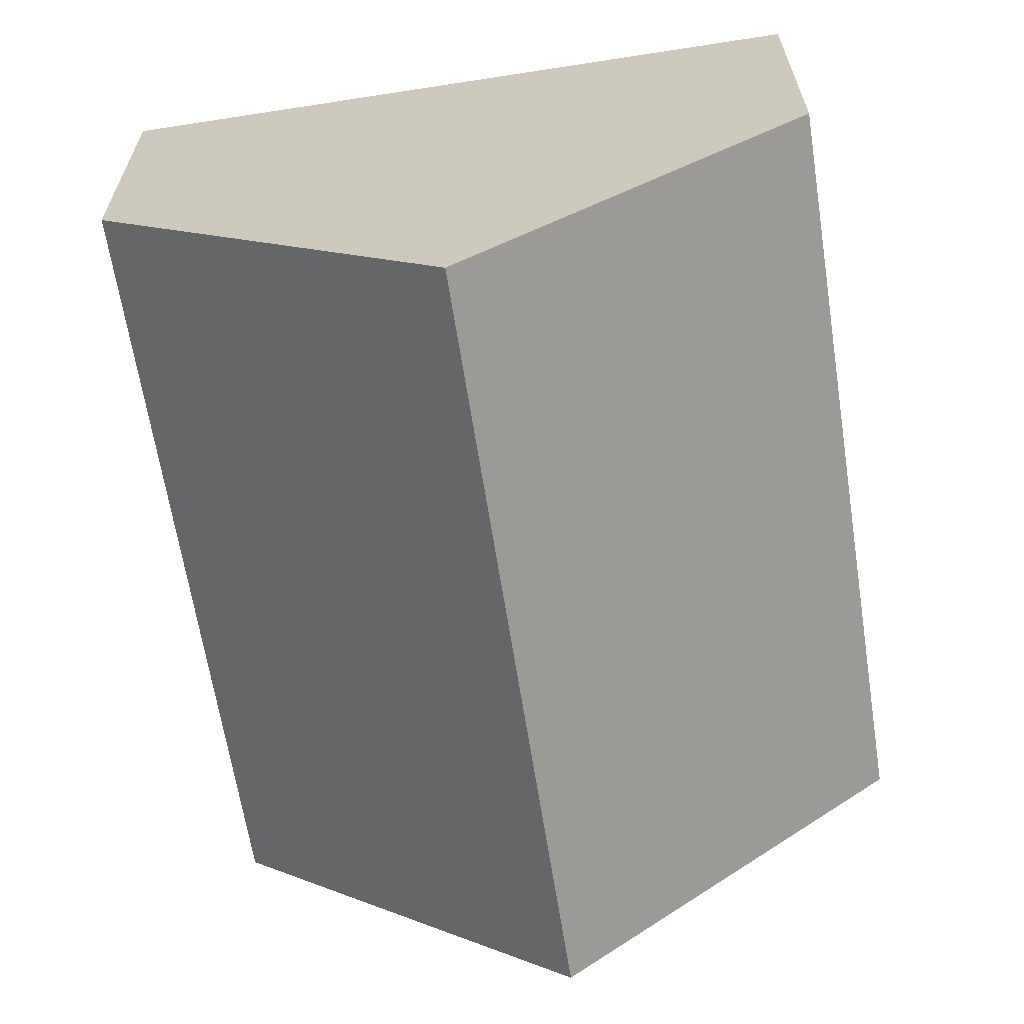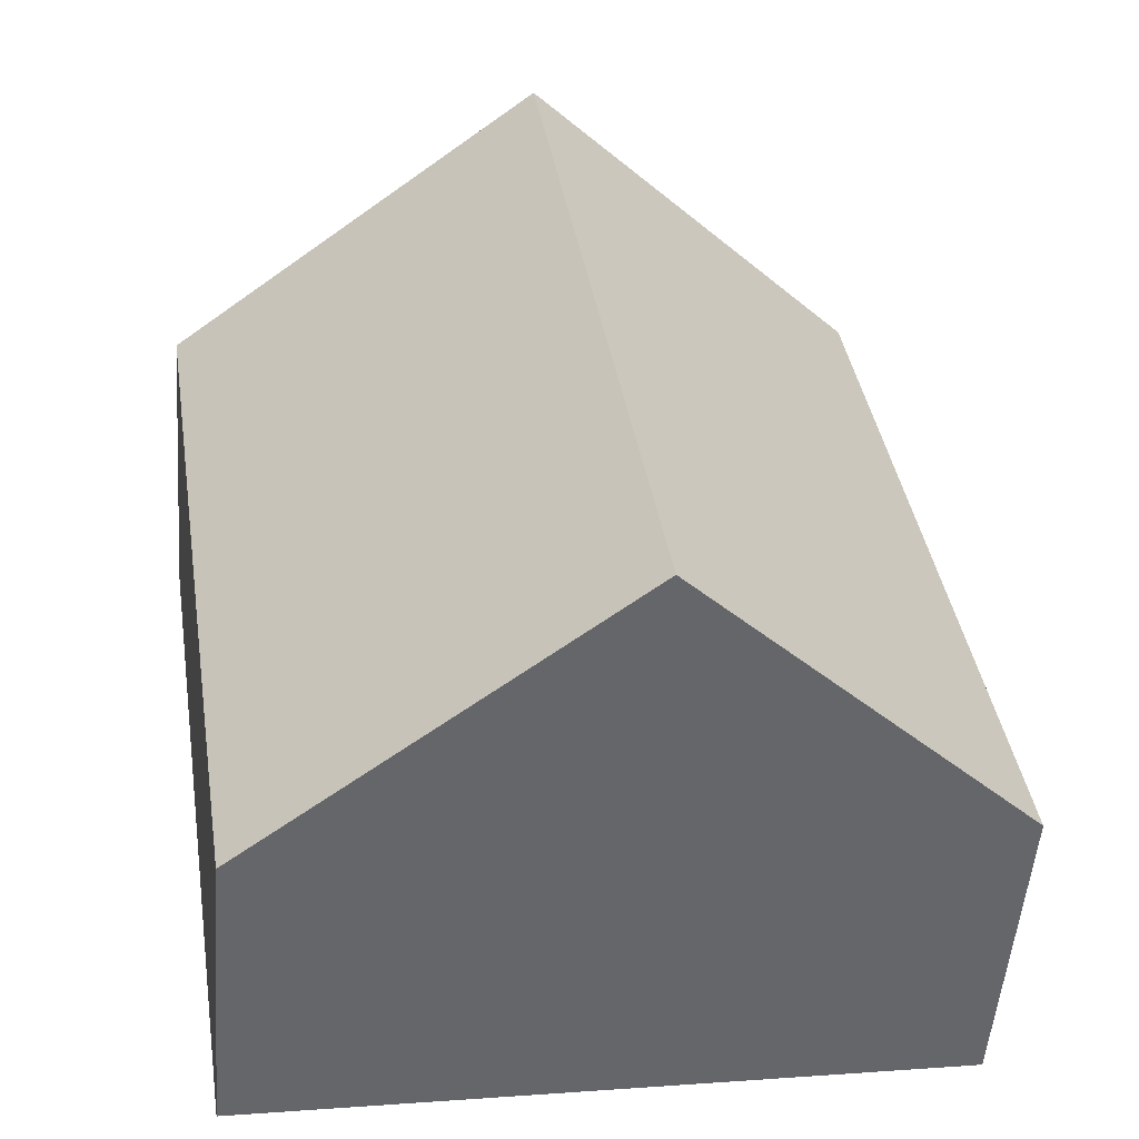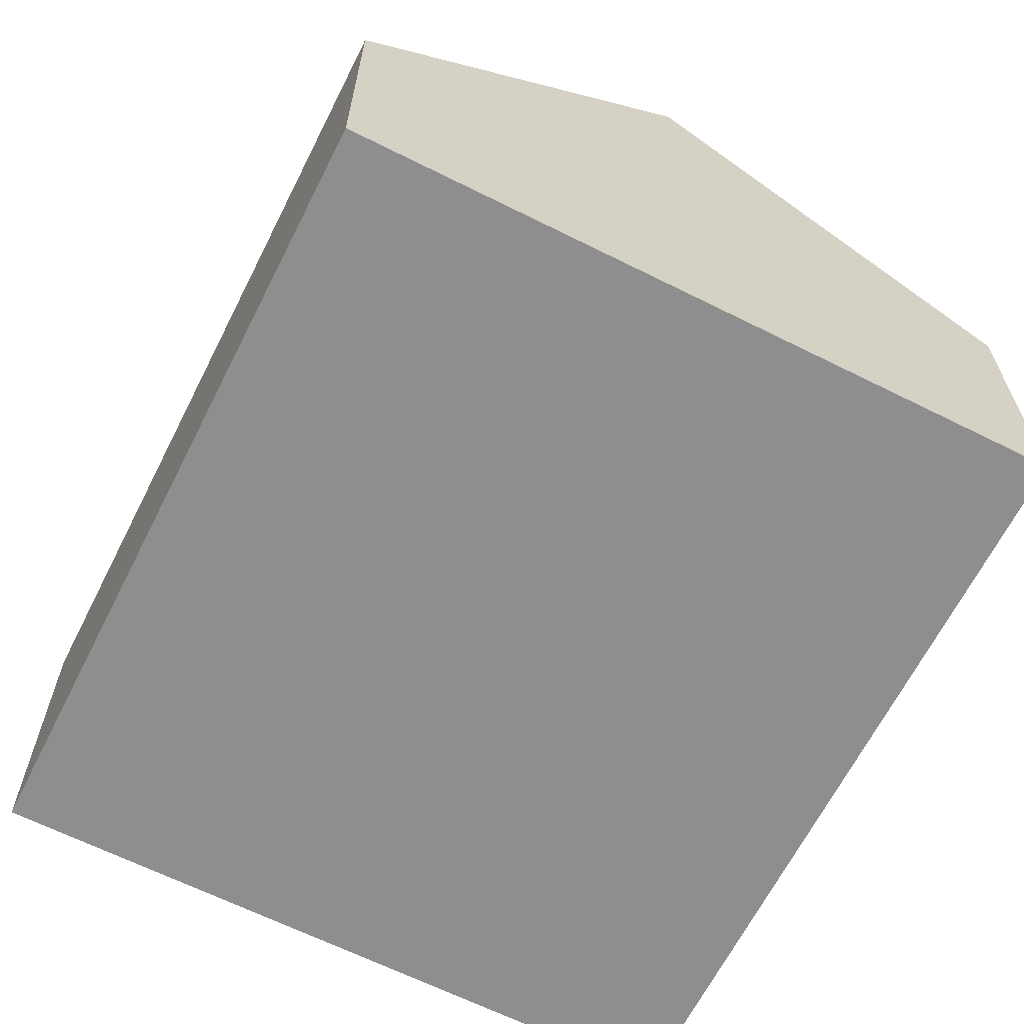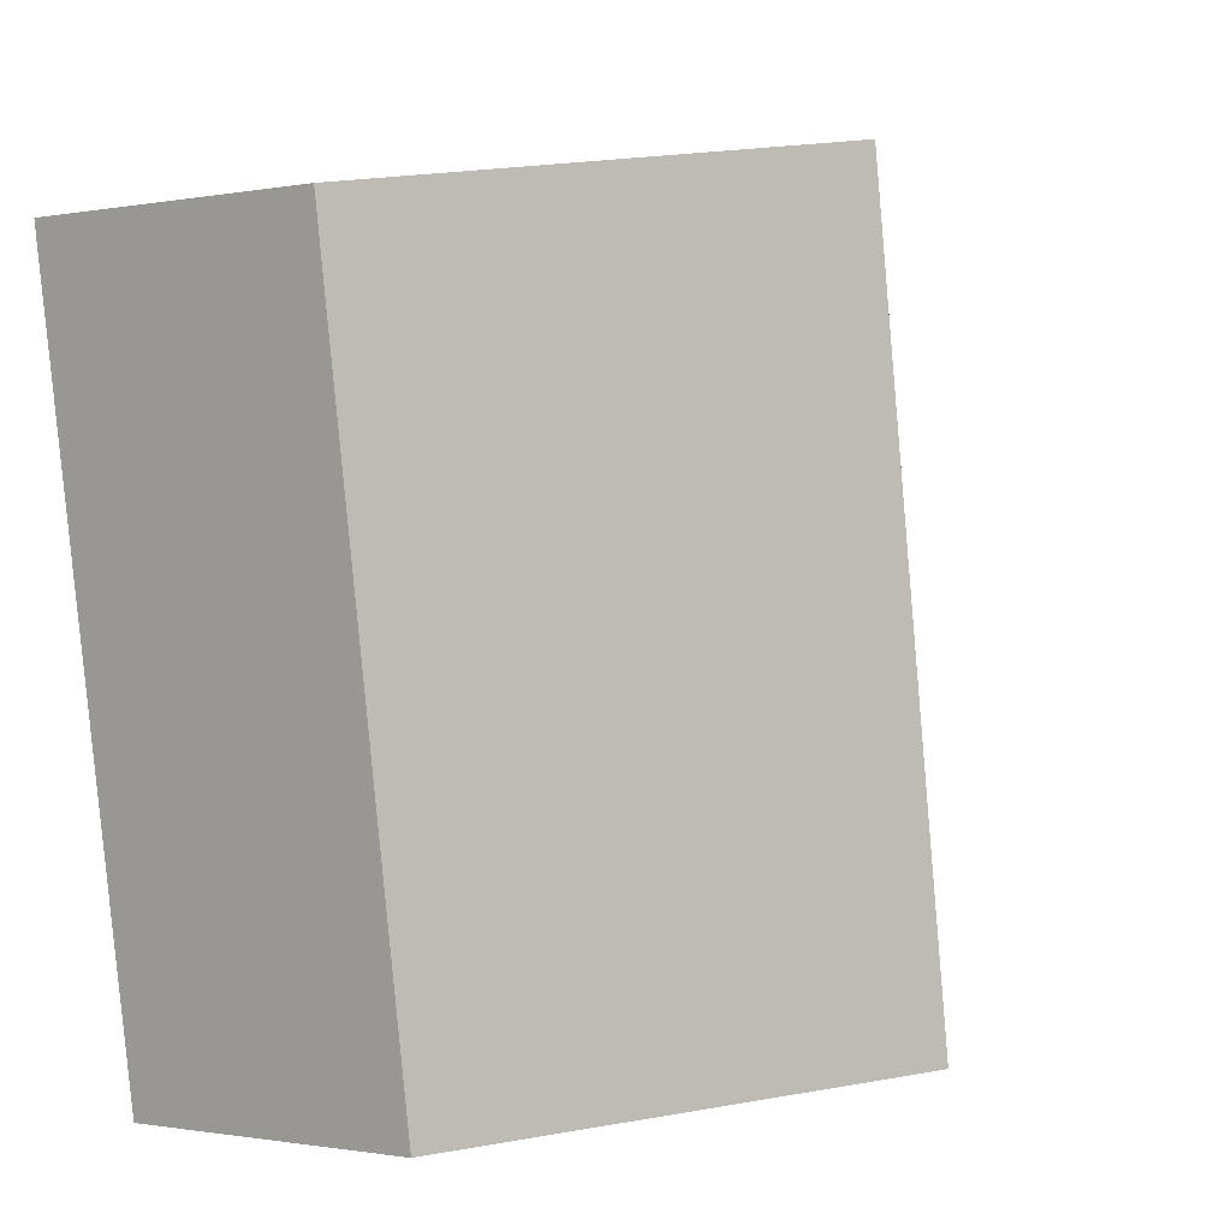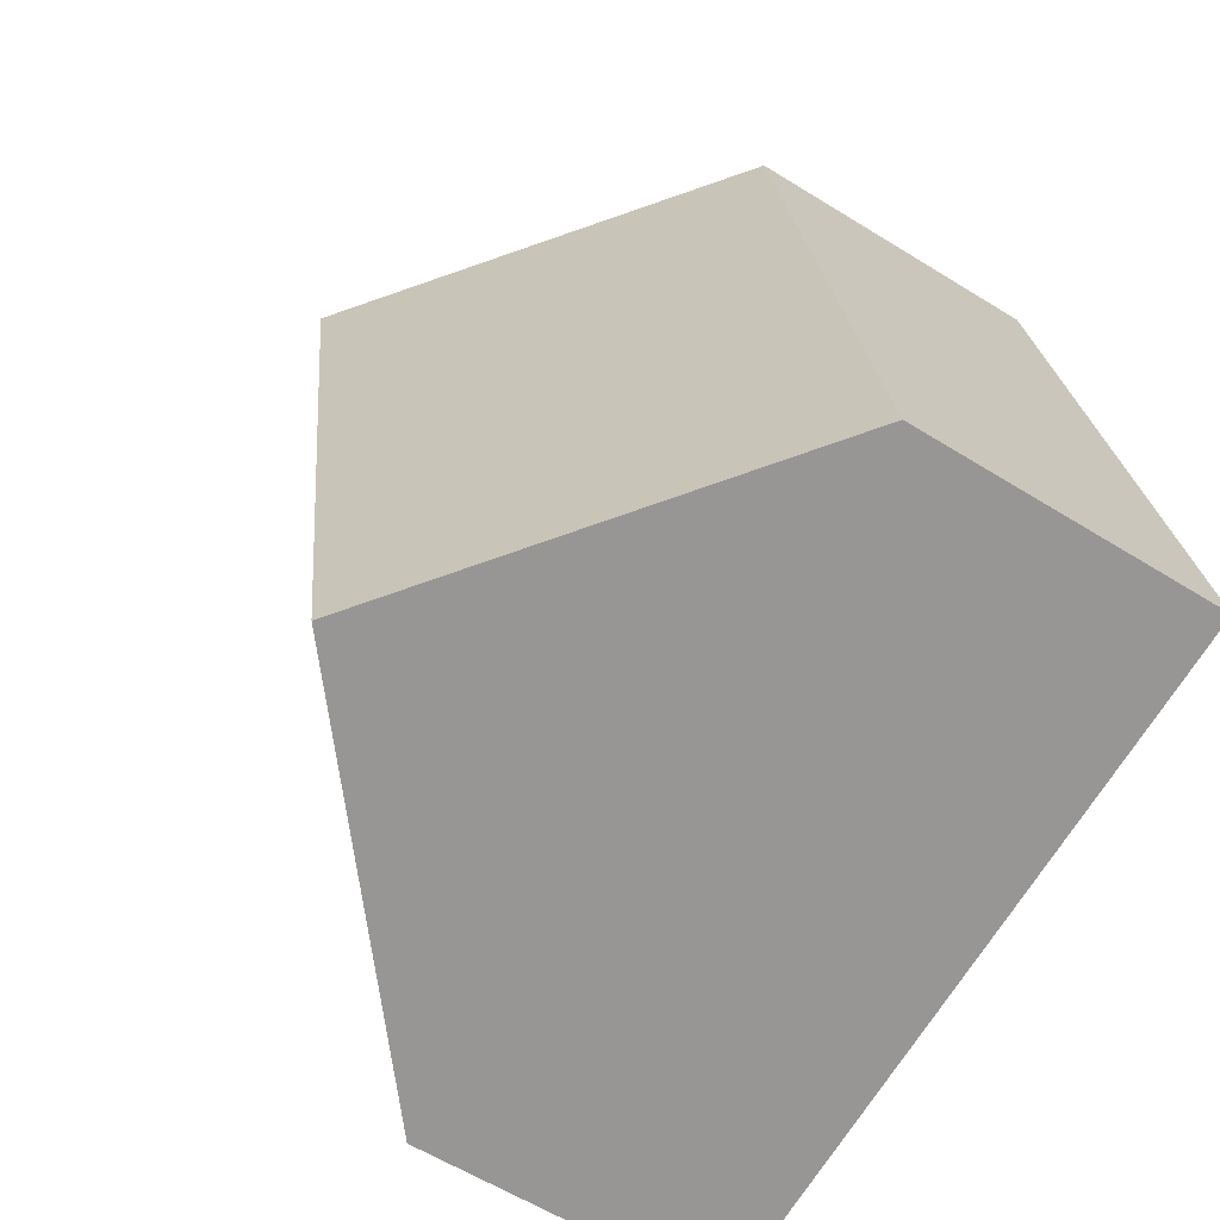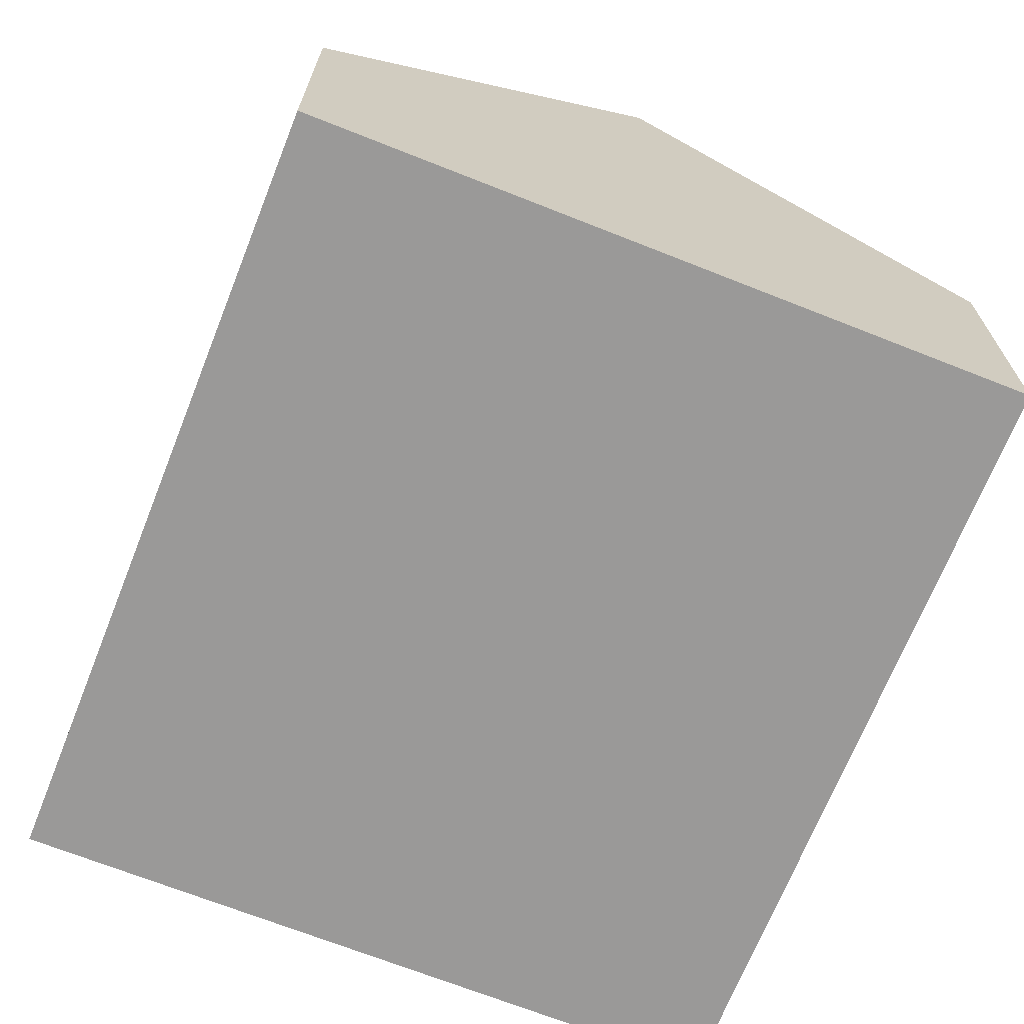
<metadata>
{"format":"obj","ext":"obj","renderer":"f3d","projection":"perspective","resolution":1024,"background":"white","views":[{"elev":25.5,"azim":179.9,"up":"+Z"},{"elev":-51.9,"azim":175.5,"up":"+Z"},{"elev":-65.0,"azim":-17.9,"up":"+Y"},{"elev":-0.9,"azim":125.4,"up":"+Z"},{"elev":-60.0,"azim":-122.5,"up":"+Z"},{"elev":-69.1,"azim":-12.8,"up":"+Y"}]}
</metadata>
<code>
v  5.3 9.057 -0.825
v  1.795 4.637 11.53
v  7.095 9.057 10.71
v  0.848 4.637 5.448
v  0 4.637 2.839e-16
v  12.39 4.637 9.884
v  10.6 4.637 -1.65
v  10.6 1.01e-16 -1.65
v  5.3 5.052e-17 -0.825
v  0 0 0
v  0.848 -3.336e-16 5.448
v  1.795 -7.063e-16 11.53
v  7.095 -6.557e-16 10.71
v  12.39 -6.052e-16 9.884
g defaultobject
f 1 2 3
f 2 1 4
f 4 1 5
f 6 1 3
f 1 6 7
f 8 1 7
f 1 8 5
f 5 8 9
f 5 9 10
f 10 4 5
f 4 10 11
f 4 11 2
f 2 11 12
f 12 3 2
f 3 12 6
f 6 12 13
f 6 13 14
f 14 7 6
f 7 14 8
f 9 11 10
f 11 9 8
f 11 8 14
f 11 14 13
f 11 13 12

</code>
